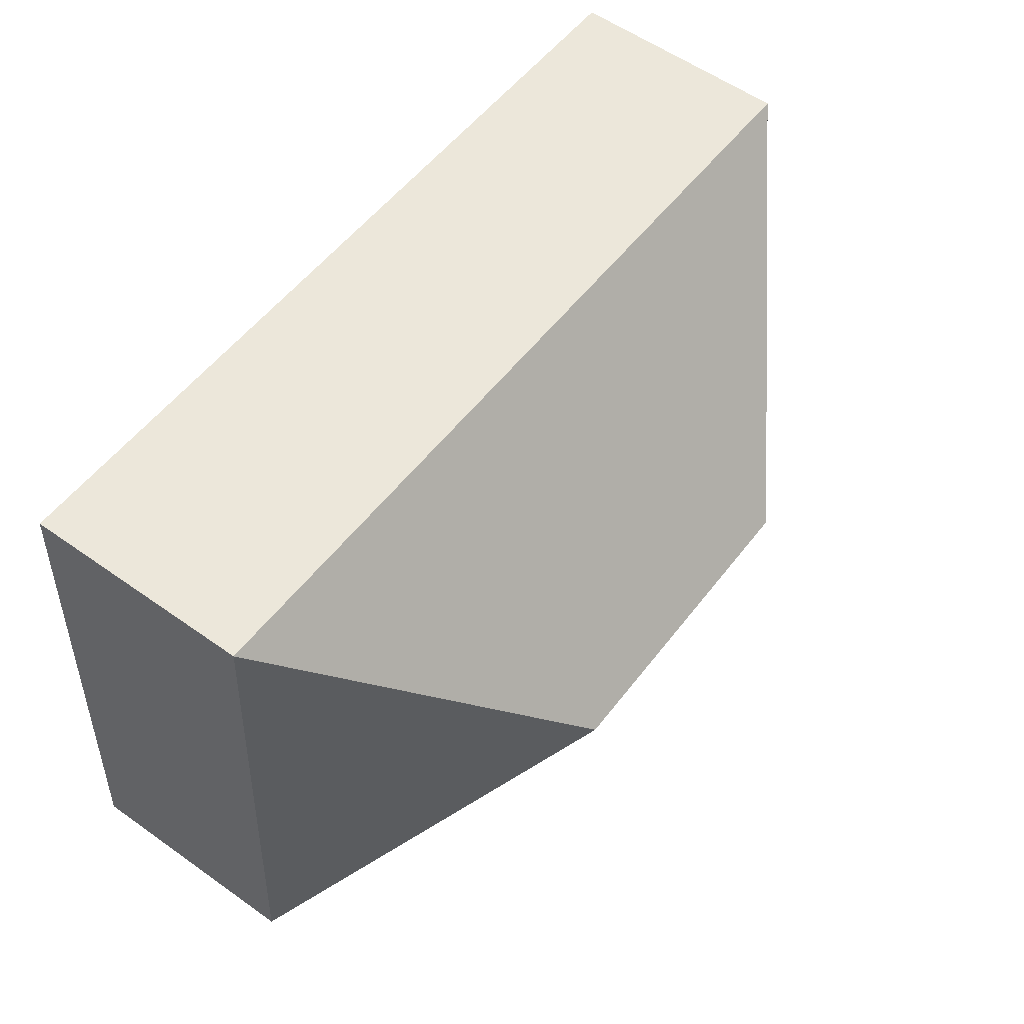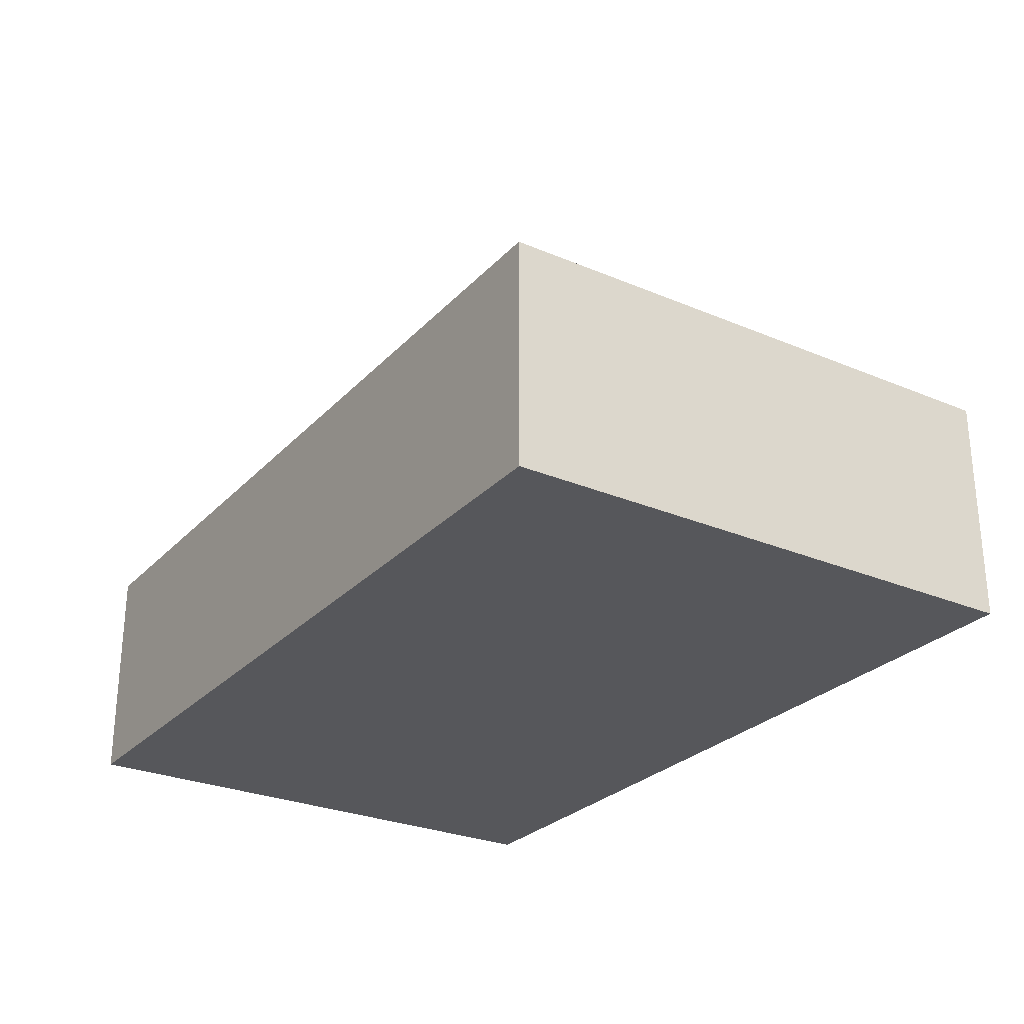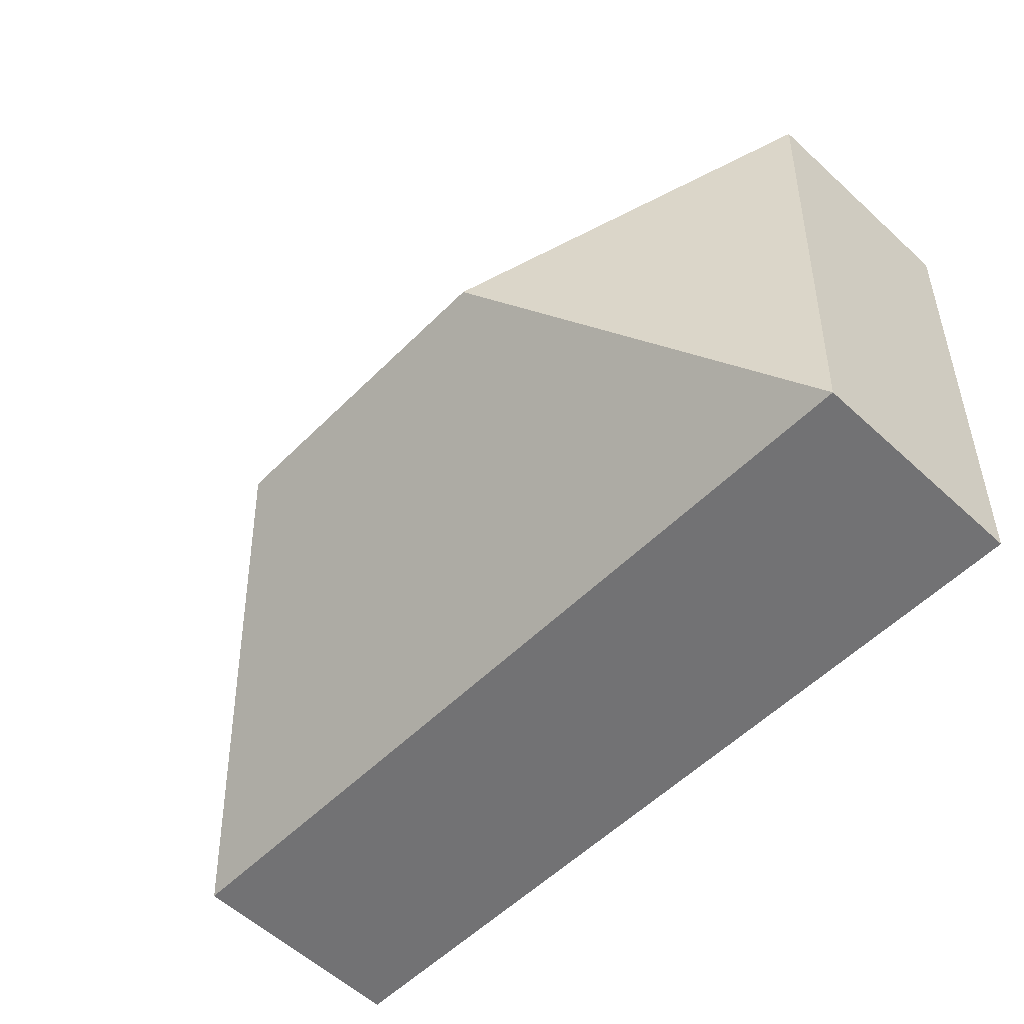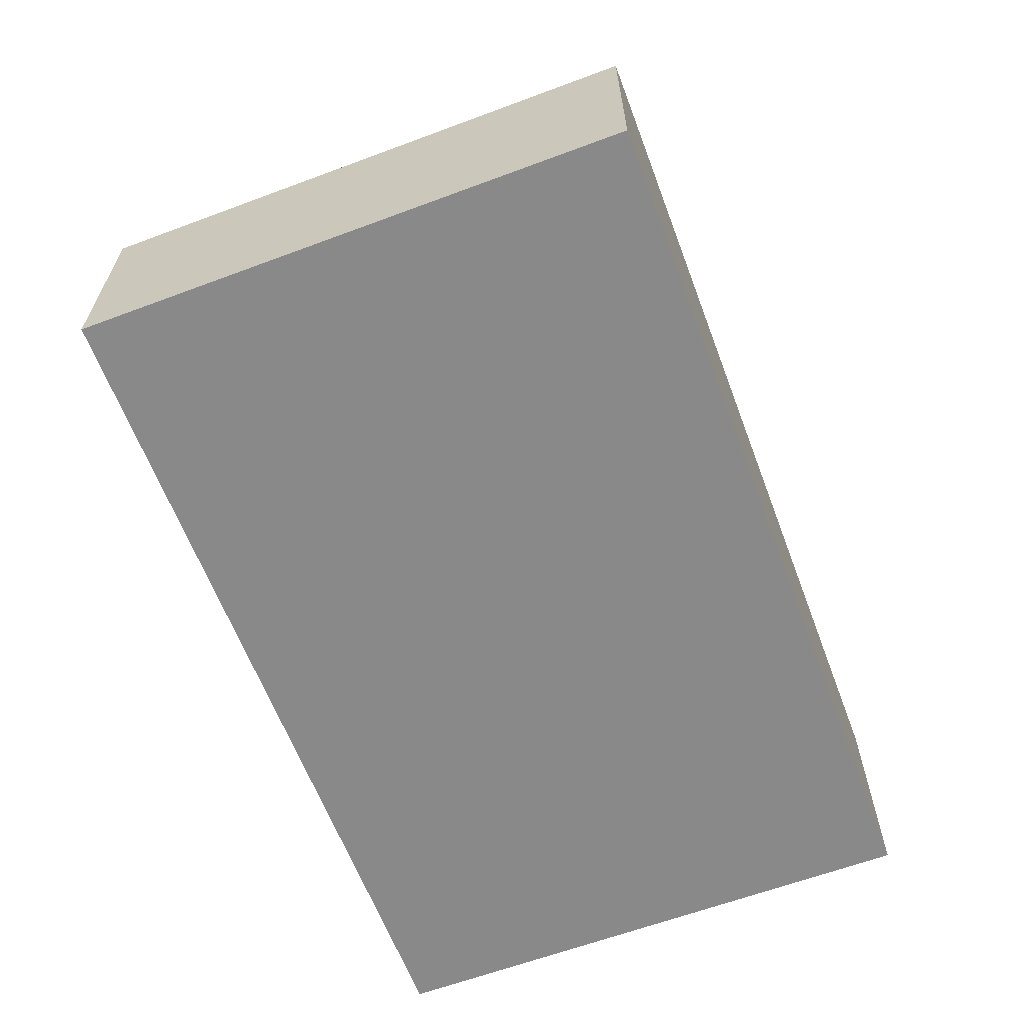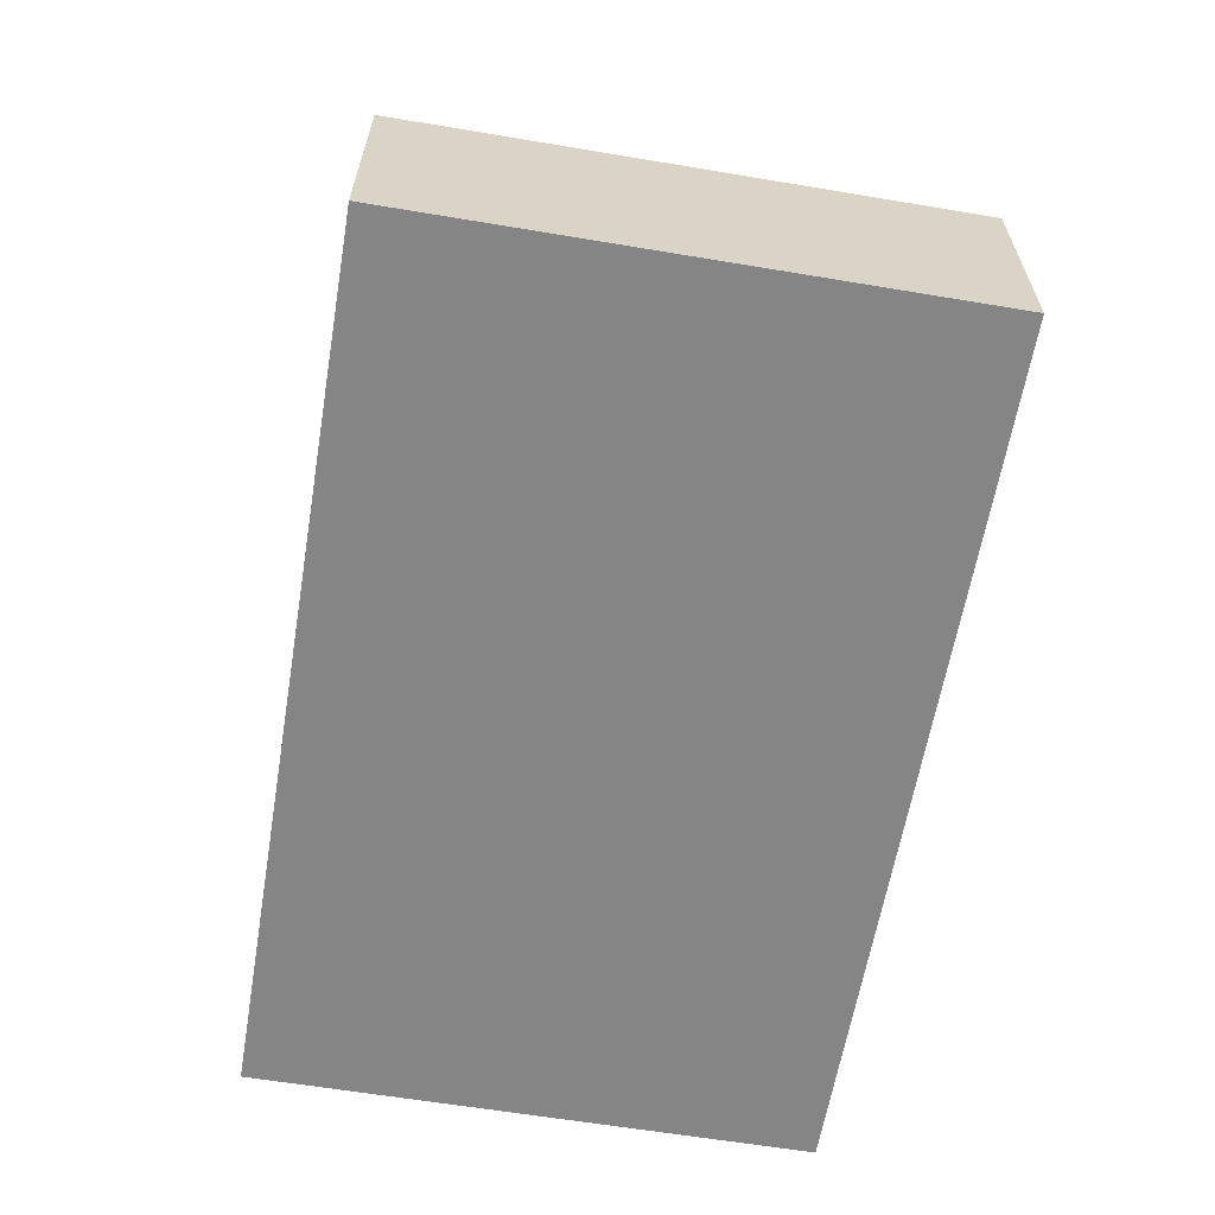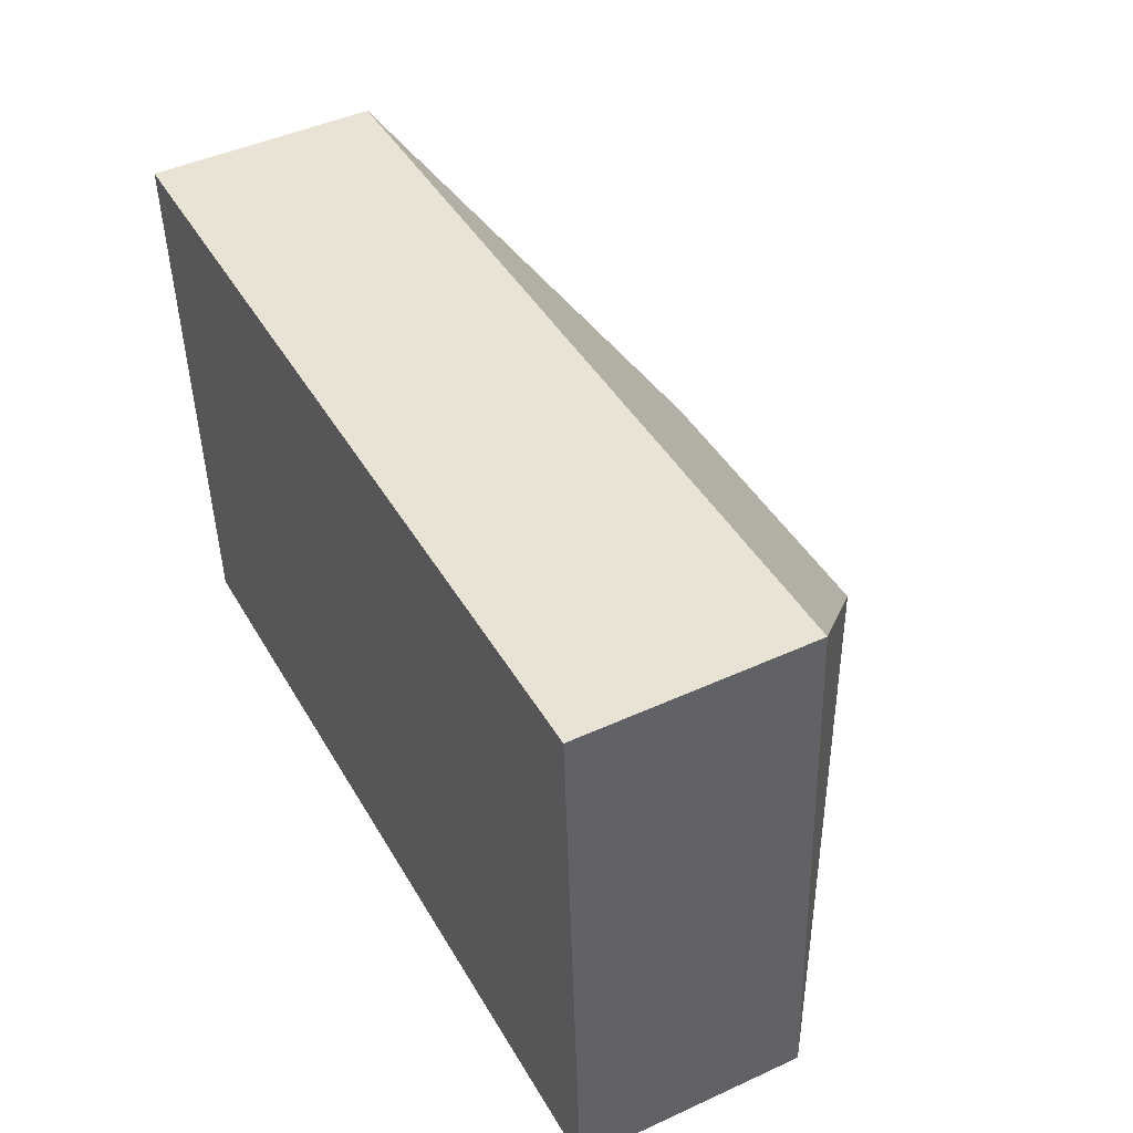
<metadata>
{"format":"obj","ext":"obj","renderer":"f3d","projection":"perspective","resolution":1024,"background":"white","views":[{"elev":57.4,"azim":126.4,"up":"+Z"},{"elev":-27.3,"azim":53.6,"up":"+Y"},{"elev":-58.3,"azim":-133.4,"up":"+Z"},{"elev":-63.0,"azim":-72.6,"up":"+Y"},{"elev":-61.9,"azim":77.1,"up":"+Y"},{"elev":45.9,"azim":62.3,"up":"+Z"}]}
</metadata>
<code>
o CG10_500_041071_0024
v 24.95 75 -206.5
v 308.3 75 -190.4
v 108 145 -115.1
v 213.6 145 -109.1
v 14.68 75 -26.31
v 298 75 -10.16
v 24.95 0 -206.5
v 308.3 0 -190.4
v 298 0 -10.16
v 14.68 0 -26.31
f 5 3 1
f 5 6 4 3
f 6 2 4
f 2 1 3 4
f 7 8 9 10
f 1 7 8 2
f 2 8 9 6
f 6 9 10 5
f 5 10 7 1

</code>
